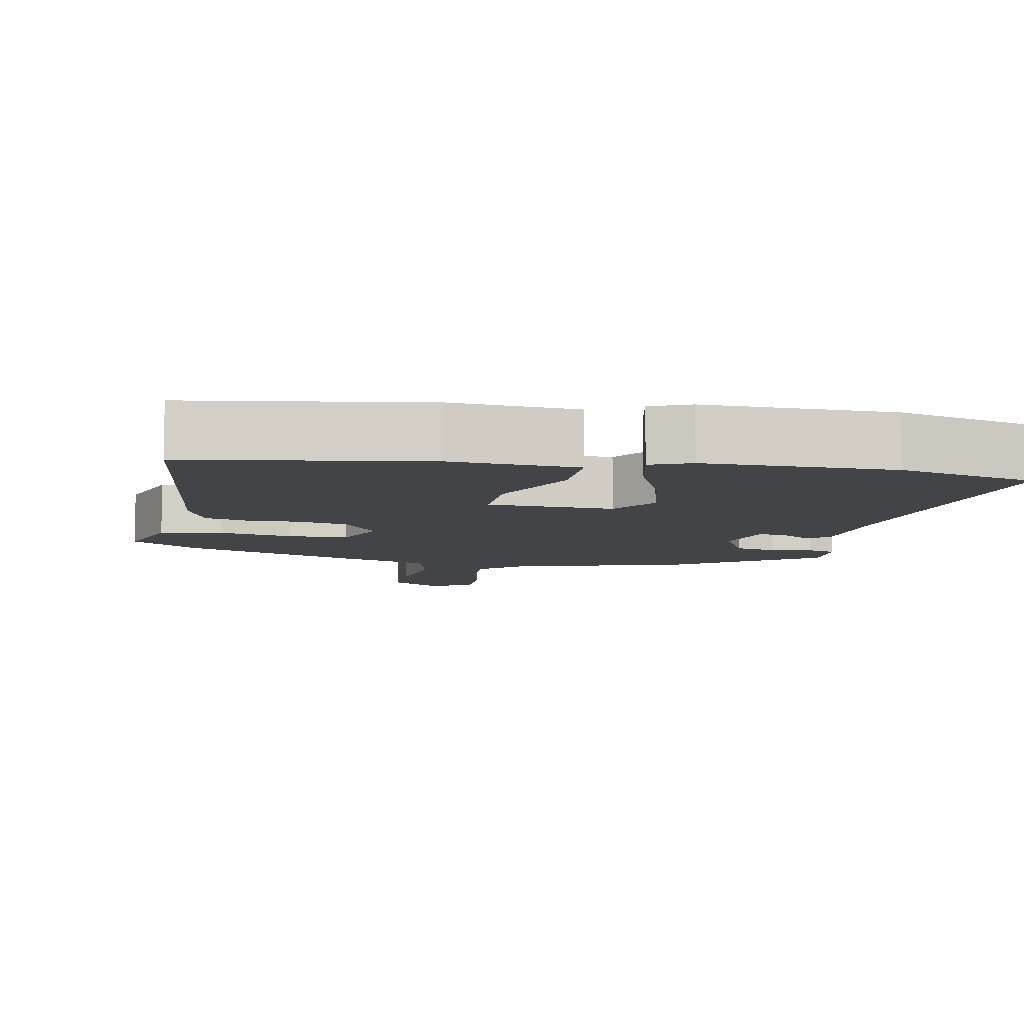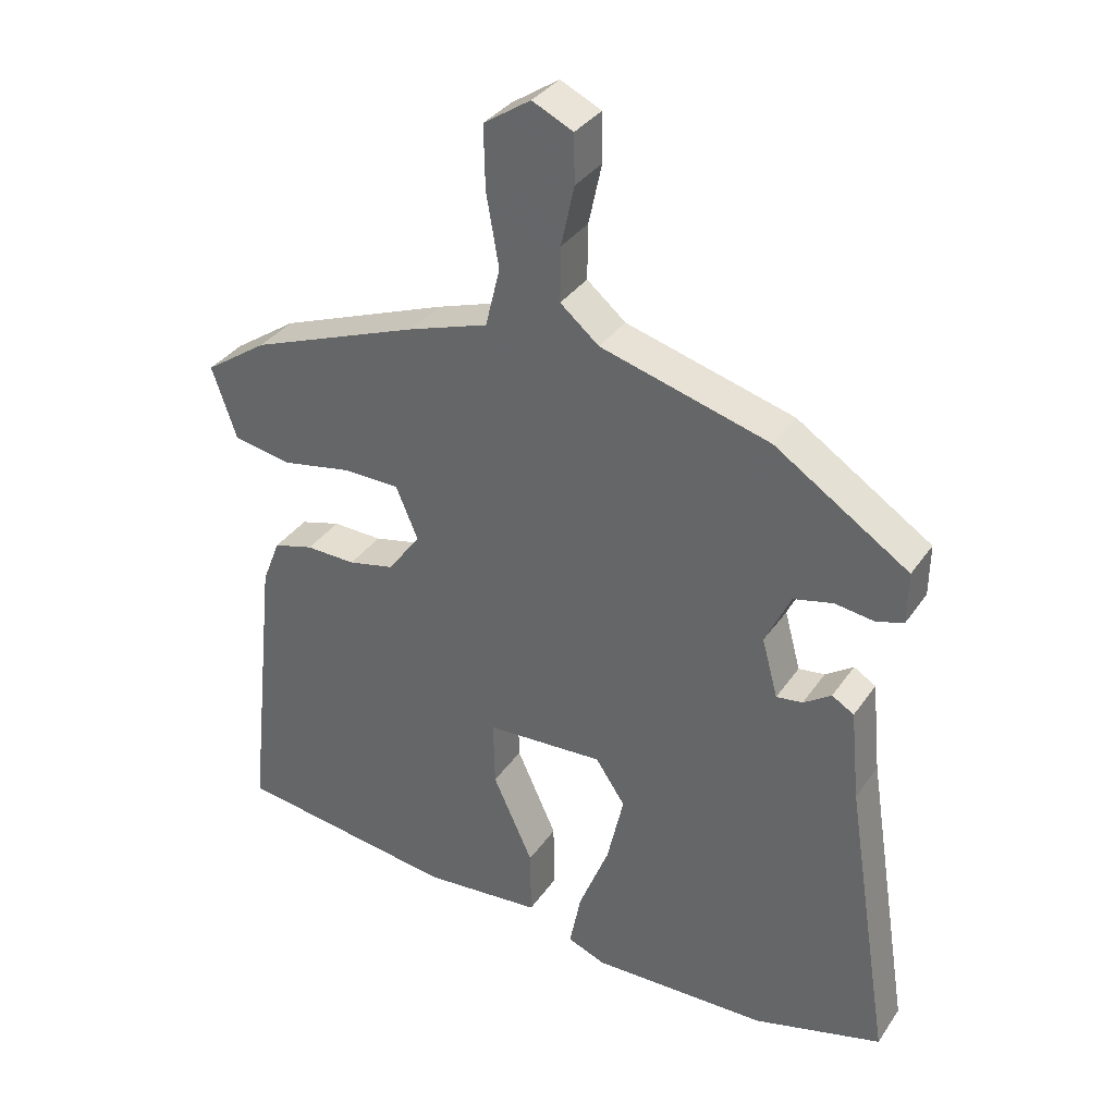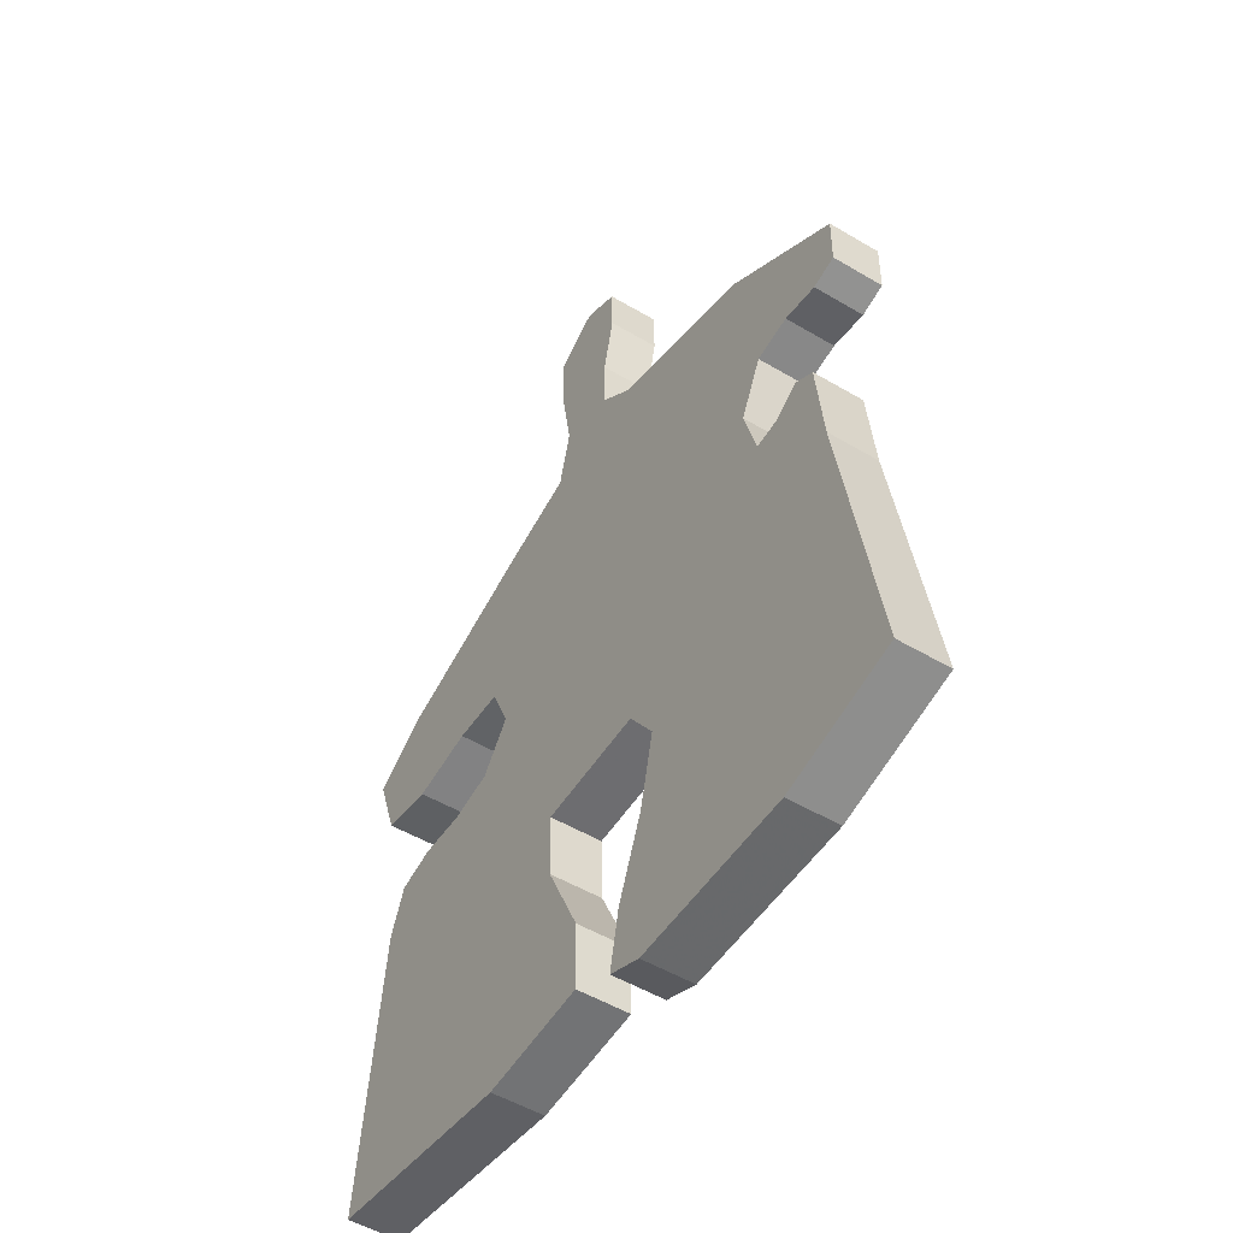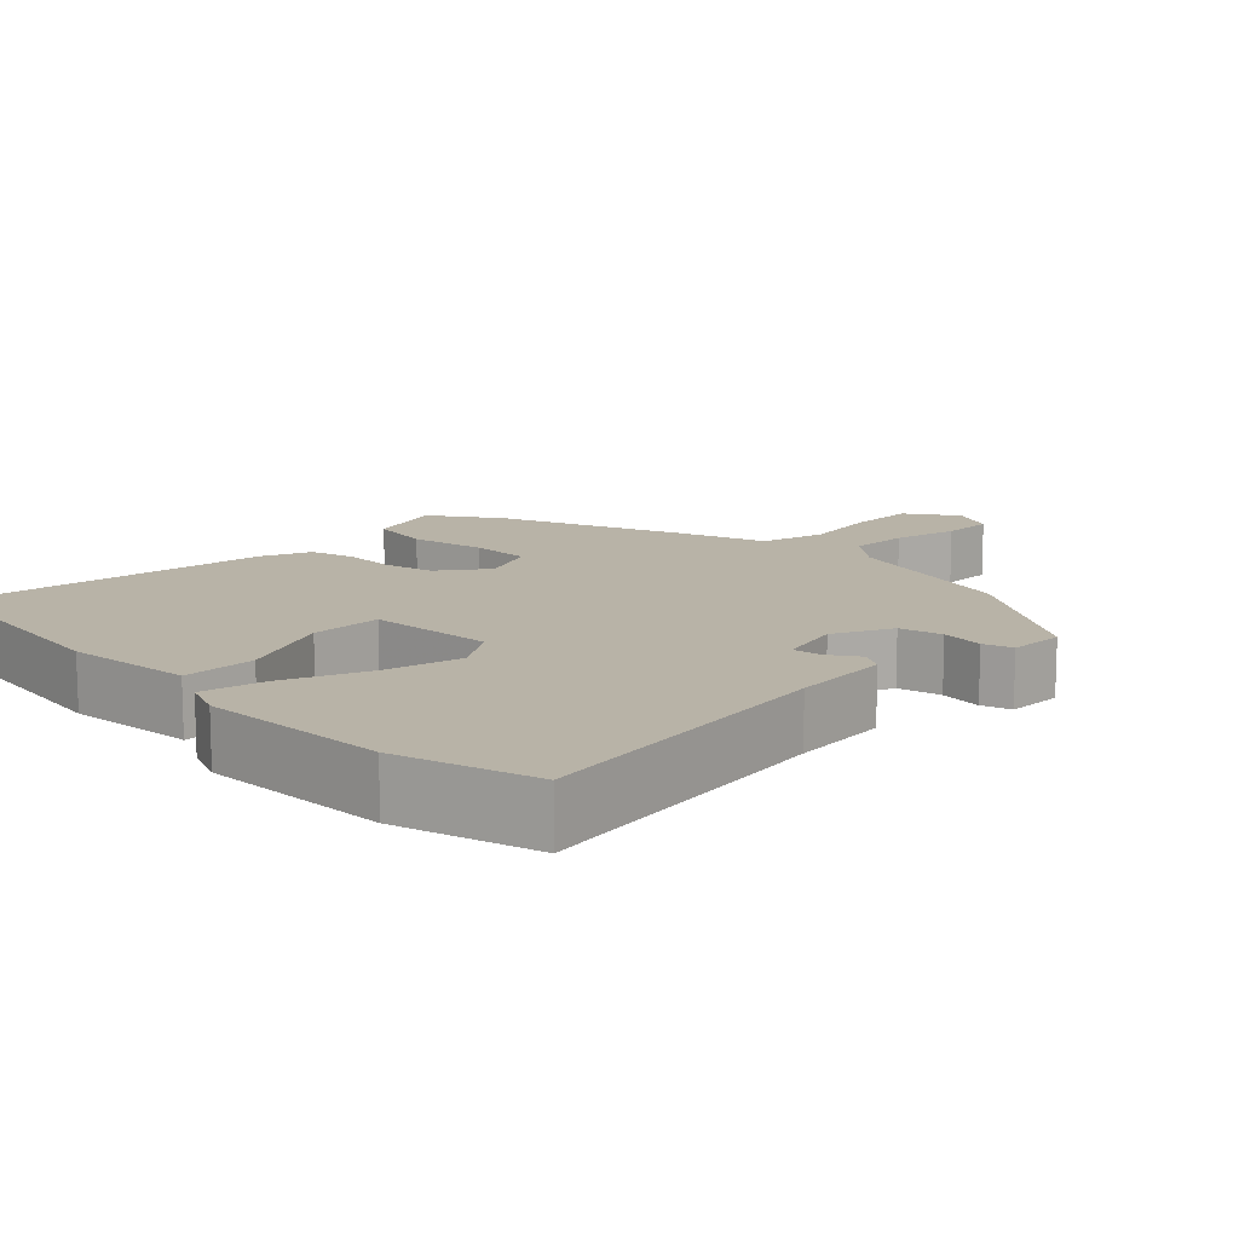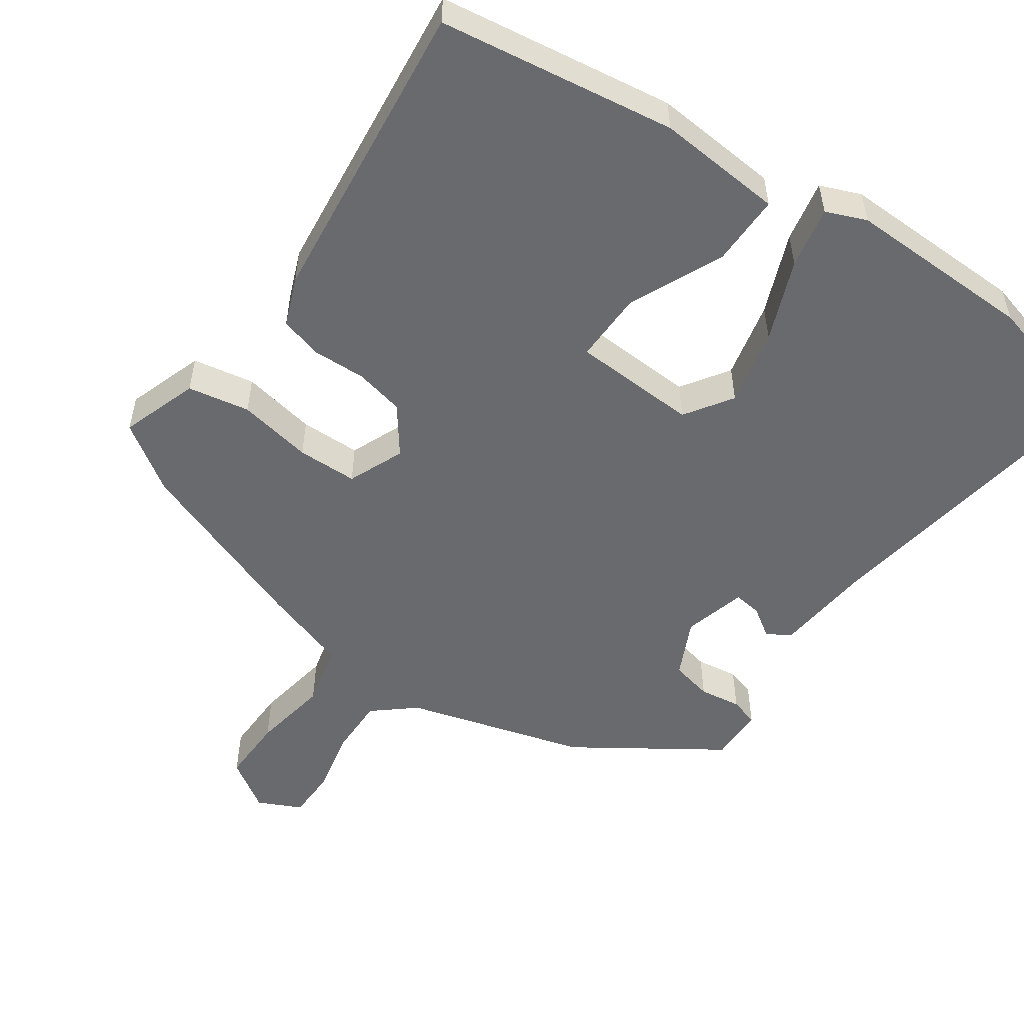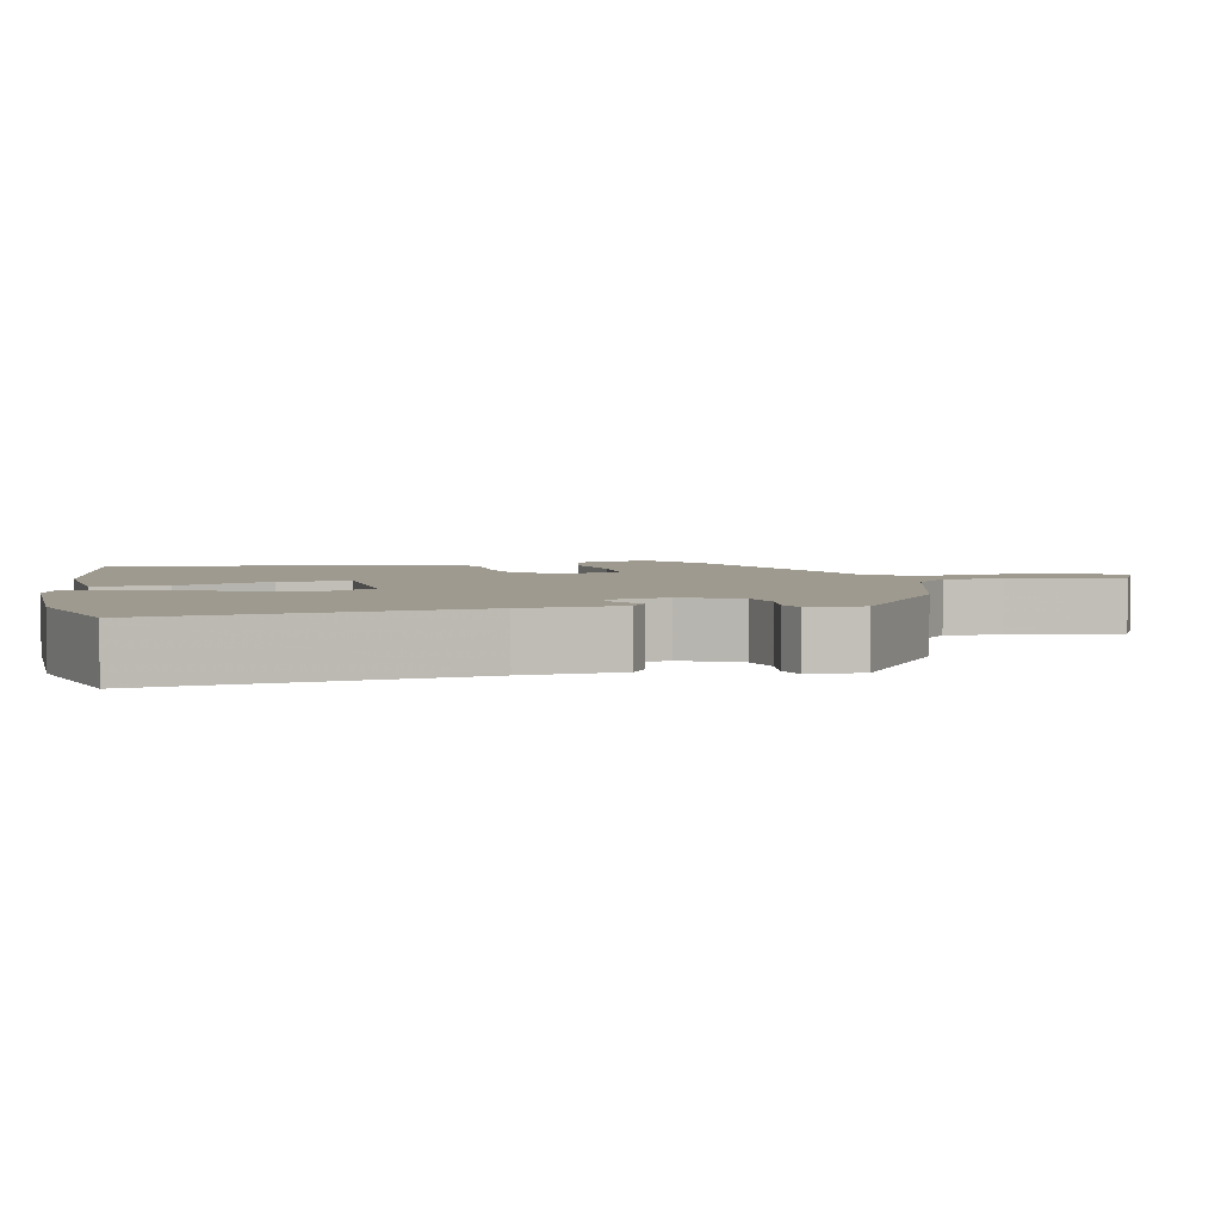
<metadata>
{"format":"obj","ext":"obj","renderer":"f3d","projection":"perspective","resolution":1024,"background":"white","views":[{"elev":-8.1,"azim":169.8,"up":"+Y"},{"elev":34.6,"azim":-150.5,"up":"+Z"},{"elev":-51.4,"azim":-122.8,"up":"+Z"},{"elev":12.7,"azim":-135.0,"up":"+Y"},{"elev":-53.1,"azim":145.3,"up":"+Y"},{"elev":3.7,"azim":-101.6,"up":"+Y"}]}
</metadata>
<code>
v -0.321 0.07 0.434
v -0.077 0.07 0.503
v -0.021 0.07 0.55
v -0.022 0.07 0.629
v -0.041 0.07 0.716
v -0.04 0.07 0.786
v 0.019 0.07 0.814
v 0.087 0.07 0.769
v 0.085 0.07 0.679
v 0.067 0.07 0.574
v 0.088 0.07 0.488
v 0.203 0.07 0.45
v 0.45 0.07 0.357
v 0.541 0.07 0.295
v 0.505 0.07 0.19
v 0.421 0.07 0.175
v 0.32 0.07 0.194
v 0.238 0.07 0.193
v 0.206 0.07 0.117
v 0.253 0.07 0.053
v 0.32 0.07 0.038
v 0.392 0.07 0.04
v 0.45 0.07 0.024
v 0.476 0.07 -0.042
v 0.521 0.07 -0.462
v 0.2 0.07 -0.507
v 0.028 0.07 -0.492
v 0.029 0.07 -0.394
v 0.087 0.07 -0.267
v 0.089 0.07 -0.171
v -0.081 0.07 -0.162
v -0.124 0.07 -0.226
v -0.1 0.07 -0.331
v -0.056 0.07 -0.441
v -0.039 0.07 -0.525
v -0.094 0.07 -0.547
v -0.35 0.07 -0.541
v -0.536 0.07 -0.49
v -0.47 0.07 -0.069
v -0.457 0.07 0.064
v -0.425 0.07 0.083
v -0.385 0.07 0.056
v -0.347 0.07 0.051
v -0.324 0.07 0.136
v -0.361 0.07 0.214
v -0.418 0.07 0.227
v -0.475 0.07 0.219
v -0.514 0.07 0.231
v -0.515 0.07 0.306
v -0.321 0 0.434
v -0.077 0 0.503
v -0.021 0 0.55
v -0.022 0 0.629
v -0.041 0 0.716
v -0.04 0 0.786
v 0.019 0 0.814
v 0.087 0 0.769
v 0.085 0 0.679
v 0.067 0 0.574
v 0.088 0 0.488
v 0.203 0 0.45
v 0.45 0 0.357
v 0.541 0 0.295
v 0.505 0 0.19
v 0.421 0 0.175
v 0.32 0 0.194
v 0.238 0 0.193
v 0.206 0 0.117
v 0.253 0 0.053
v 0.32 0 0.038
v 0.392 0 0.04
v 0.45 0 0.024
v 0.476 0 -0.042
v 0.521 0 -0.462
v 0.2 0 -0.507
v 0.028 0 -0.492
v 0.029 0 -0.394
v 0.087 0 -0.267
v 0.089 0 -0.171
v -0.081 0 -0.162
v -0.124 0 -0.226
v -0.1 0 -0.331
v -0.056 0 -0.441
v -0.039 0 -0.525
v -0.094 0 -0.547
v -0.35 0 -0.541
v -0.536 0 -0.49
v -0.47 0 -0.069
v -0.457 0 0.064
v -0.425 0 0.083
v -0.385 0 0.056
v -0.347 0 0.051
v -0.324 0 0.136
v -0.361 0 0.214
v -0.418 0 0.227
v -0.475 0 0.219
v -0.514 0 0.231
v -0.515 0 0.306
f 49 1 2
f 48 49 2
f 47 48 2
f 46 47 2
f 45 46 2
f 44 45 2 3
f 43 44 3
f 39 40 41 42
f 39 42 43
f 38 39 43
f 37 38 43
f 36 37 43
f 35 36 43
f 34 35 43
f 33 34 43
f 32 33 43
f 31 32 43 3
f 27 28 29
f 26 27 29
f 25 26 29
f 24 25 29
f 23 24 29
f 22 23 29
f 21 22 29
f 20 21 29 30
f 19 20 30 31
f 15 16 17
f 14 15 17
f 13 14 17
f 12 13 17
f 11 12 17
f 11 17 18
f 8 9 10
f 7 8 10
f 6 7 10
f 5 6 10
f 4 5 10
f 3 4 10 11
f 18 19 31
f 11 18 31
f 3 11 31
f 51 50 98
f 51 98 97
f 51 97 96
f 51 96 95
f 51 95 94
f 52 51 94 93
f 52 93 92
f 91 90 89 88
f 92 91 88
f 92 88 87
f 92 87 86
f 92 86 85
f 92 85 84
f 92 84 83
f 92 83 82
f 92 82 81
f 52 92 81 80
f 78 77 76
f 78 76 75
f 78 75 74
f 78 74 73
f 78 73 72
f 78 72 71
f 78 71 70
f 79 78 70 69
f 80 79 69 68
f 66 65 64
f 66 64 63
f 66 63 62
f 66 62 61
f 66 61 60
f 67 66 60
f 59 58 57
f 59 57 56
f 59 56 55
f 59 55 54
f 59 54 53
f 60 59 53 52
f 80 68 67
f 80 67 60
f 80 60 52
f 1 50 51 2
f 2 51 52 3
f 3 52 53 4
f 4 53 54 5
f 5 54 55 6
f 6 55 56 7
f 7 56 57 8
f 8 57 58 9
f 9 58 59 10
f 10 59 60 11
f 11 60 61 12
f 12 61 62 13
f 13 62 63 14
f 14 63 64 15
f 15 64 65 16
f 16 65 66 17
f 17 66 67 18
f 18 67 68 19
f 19 68 69 20
f 20 69 70 21
f 21 70 71 22
f 22 71 72 23
f 23 72 73 24
f 24 73 74 25
f 25 74 75 26
f 26 75 76 27
f 27 76 77 28
f 28 77 78 29
f 29 78 79 30
f 30 79 80 31
f 31 80 81 32
f 32 81 82 33
f 33 82 83 34
f 34 83 84 35
f 35 84 85 36
f 36 85 86 37
f 37 86 87 38
f 38 87 88 39
f 39 88 89 40
f 40 89 90 41
f 41 90 91 42
f 42 91 92 43
f 43 92 93 44
f 44 93 94 45
f 45 94 95 46
f 46 95 96 47
f 47 96 97 48
f 48 97 98 49
f 49 98 50 1

</code>
